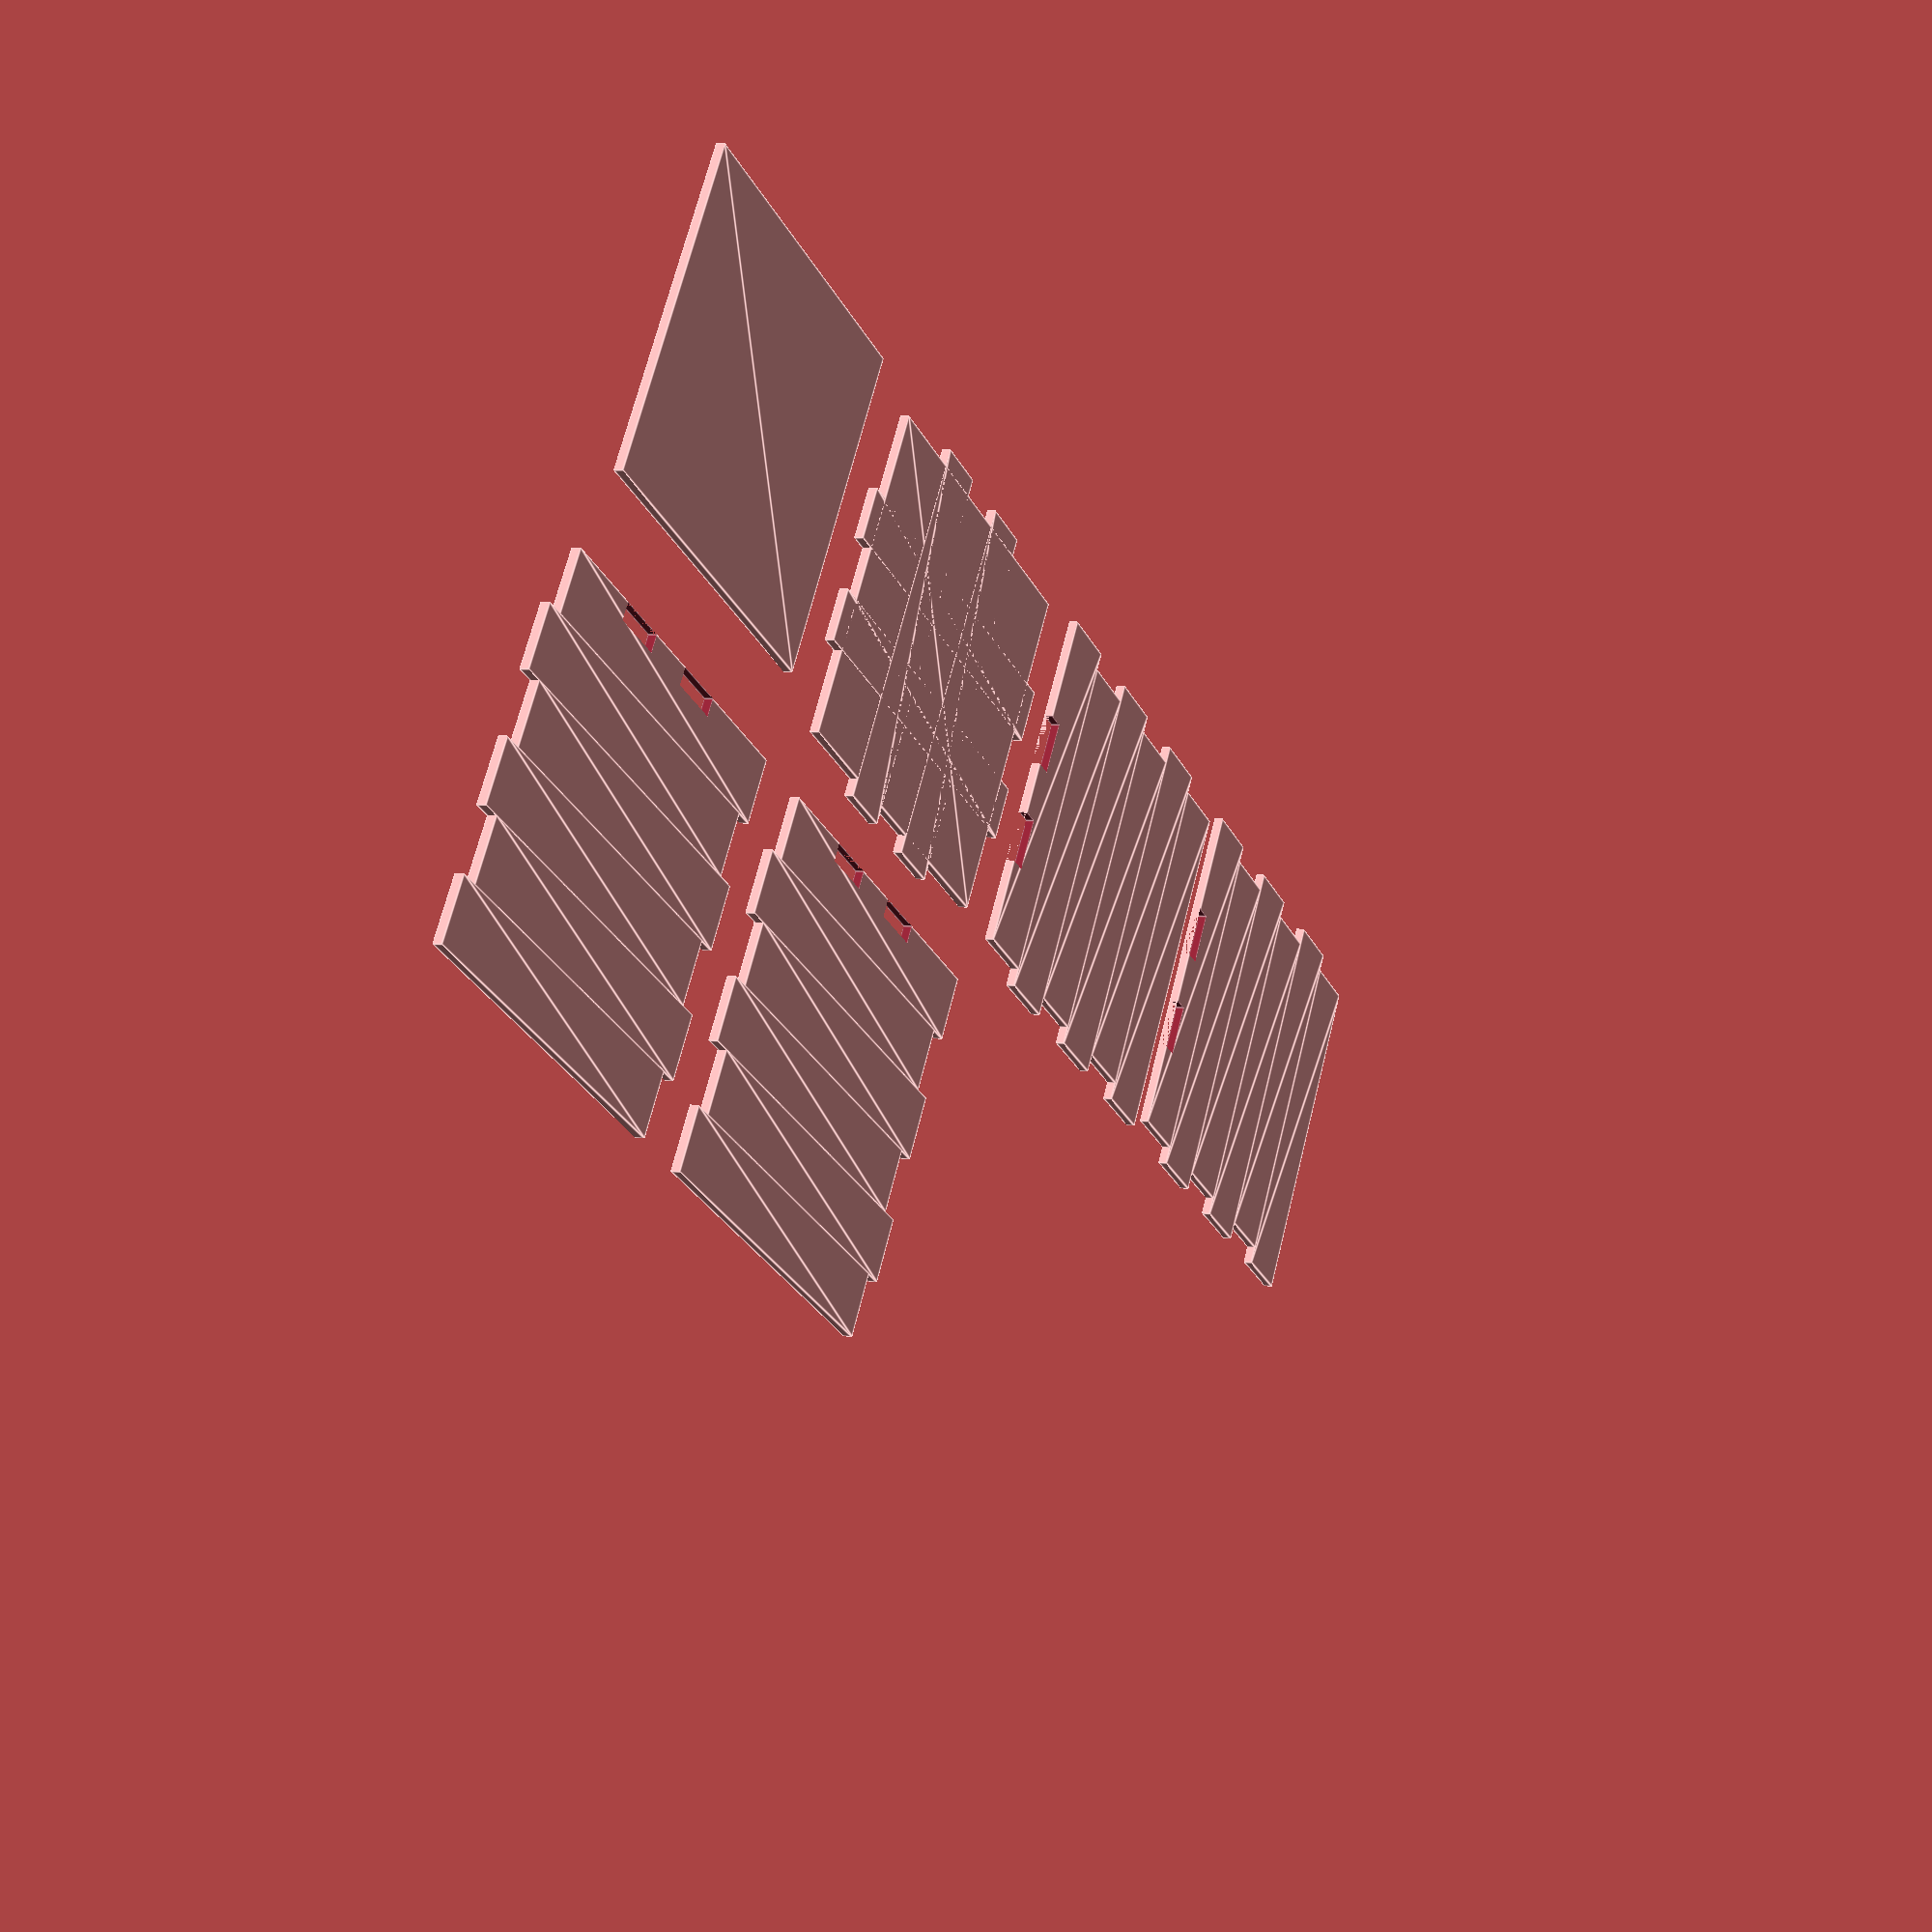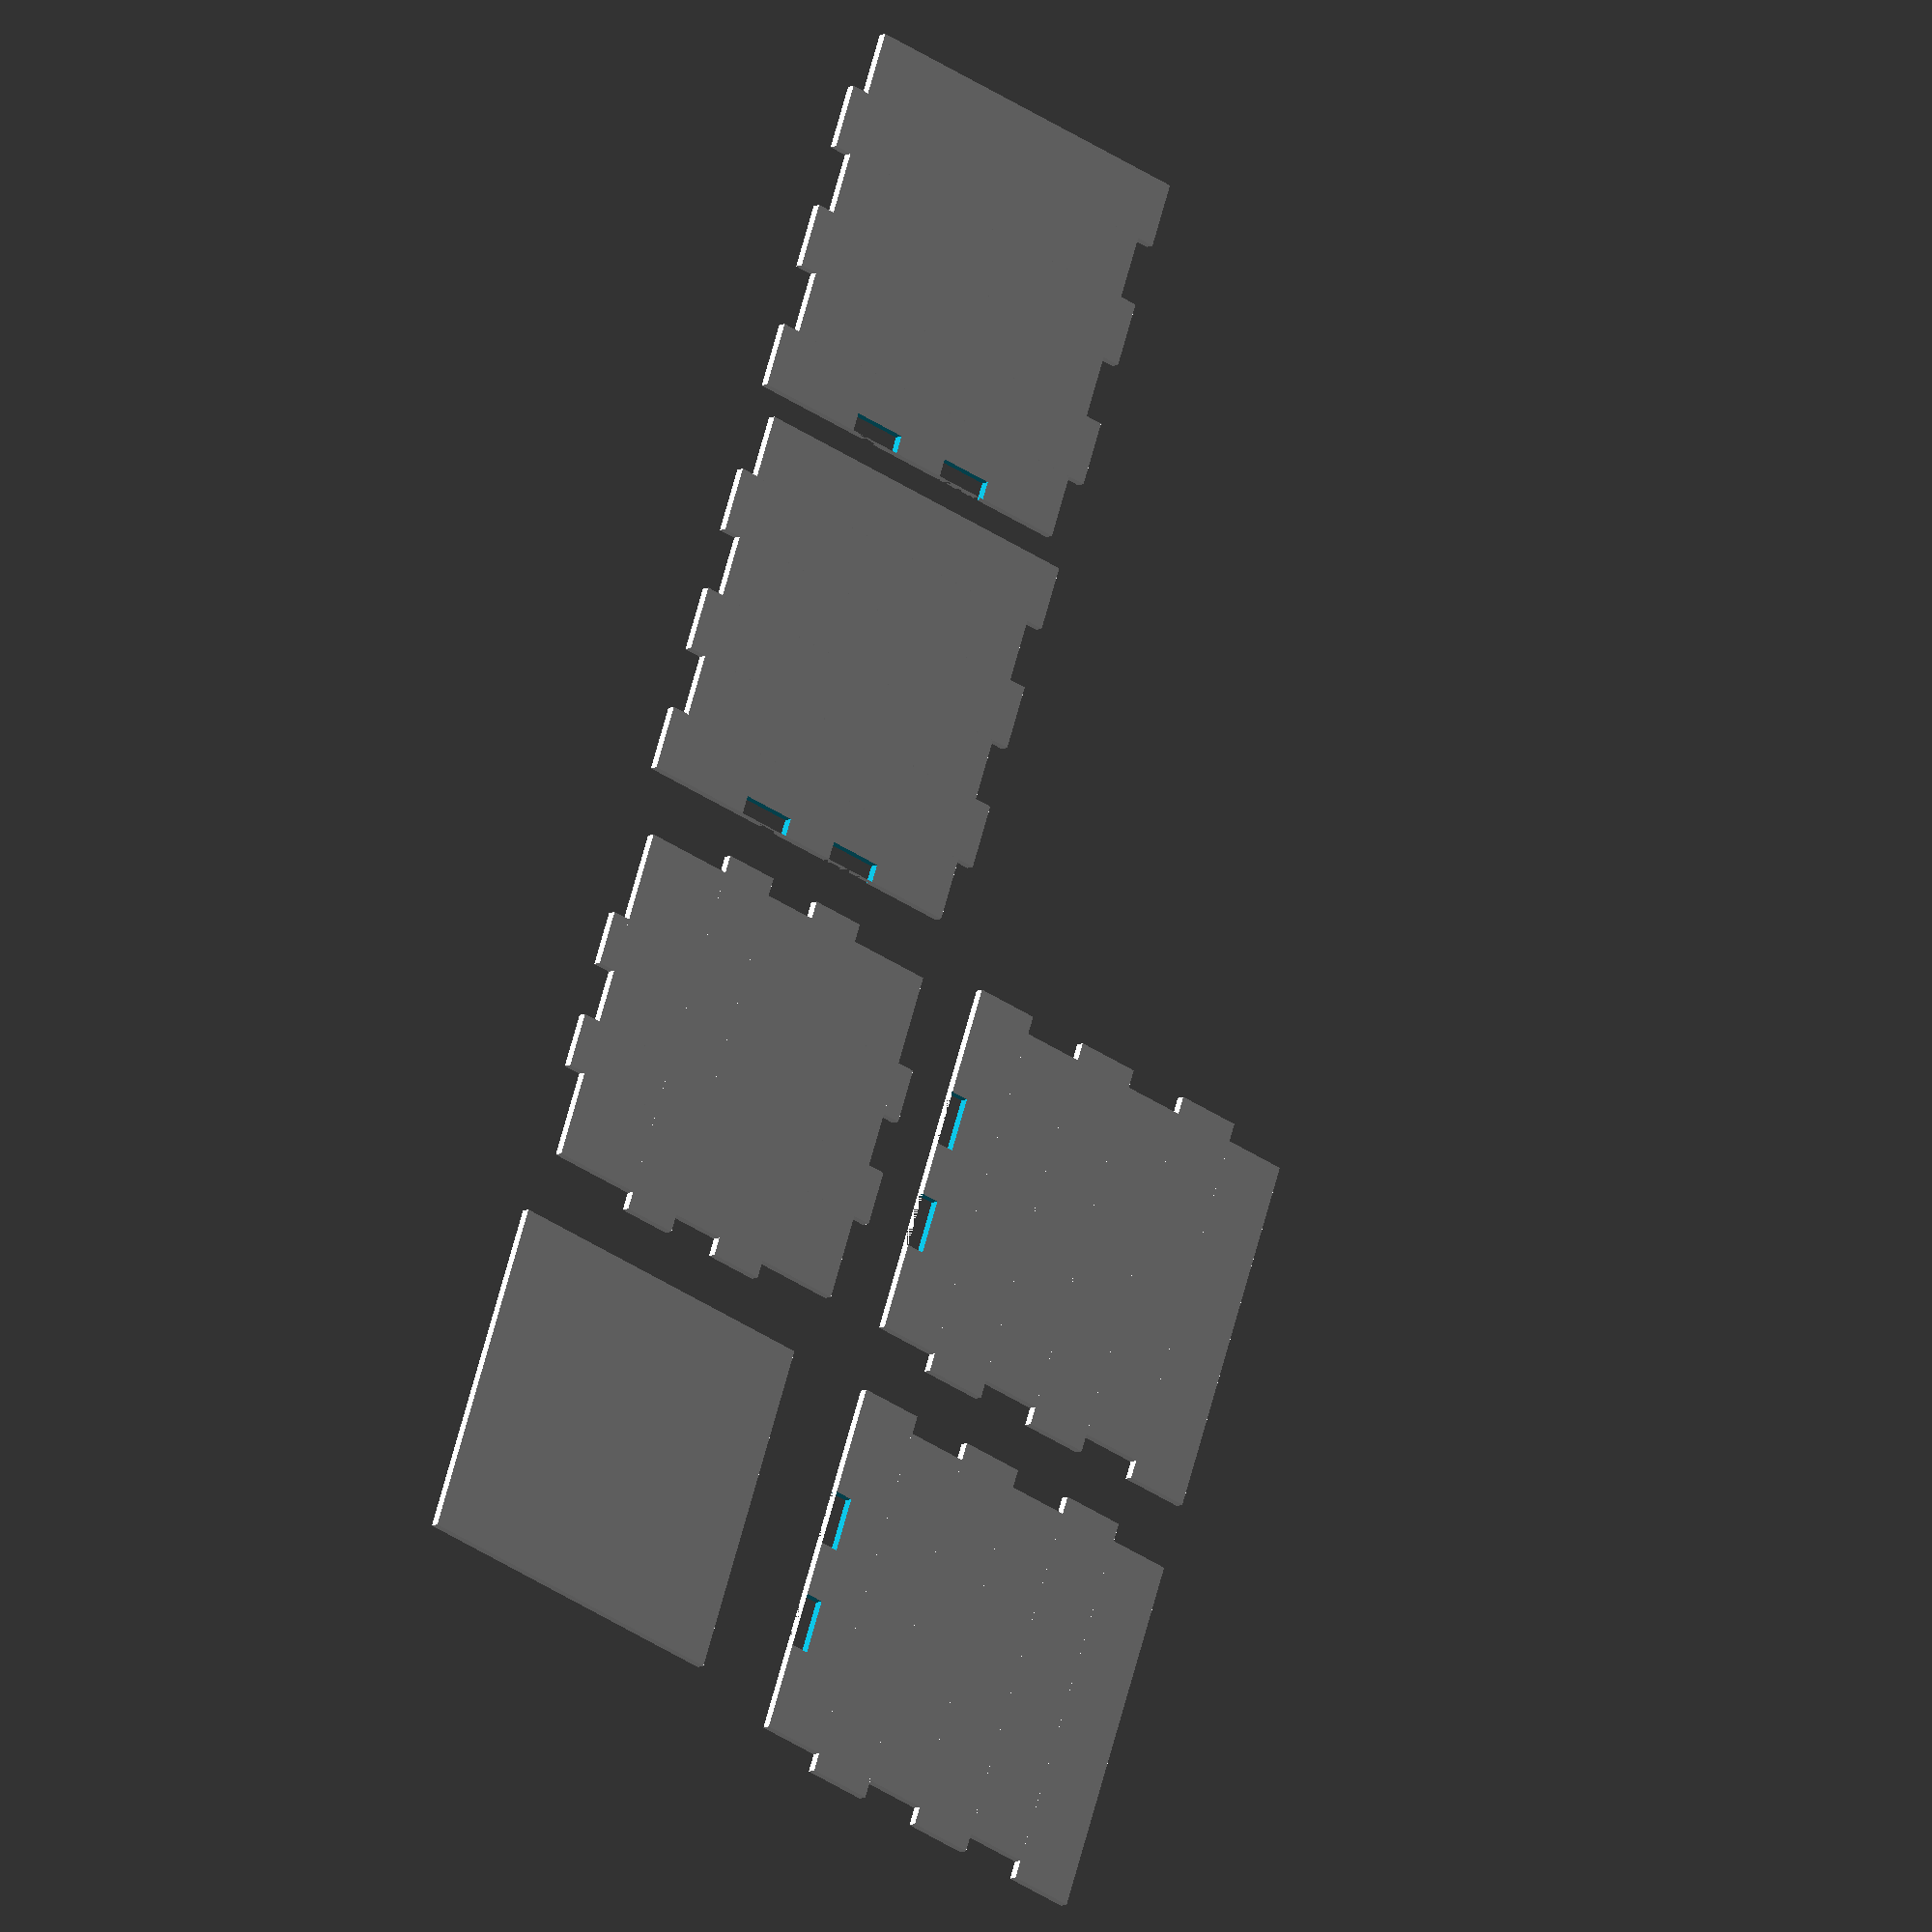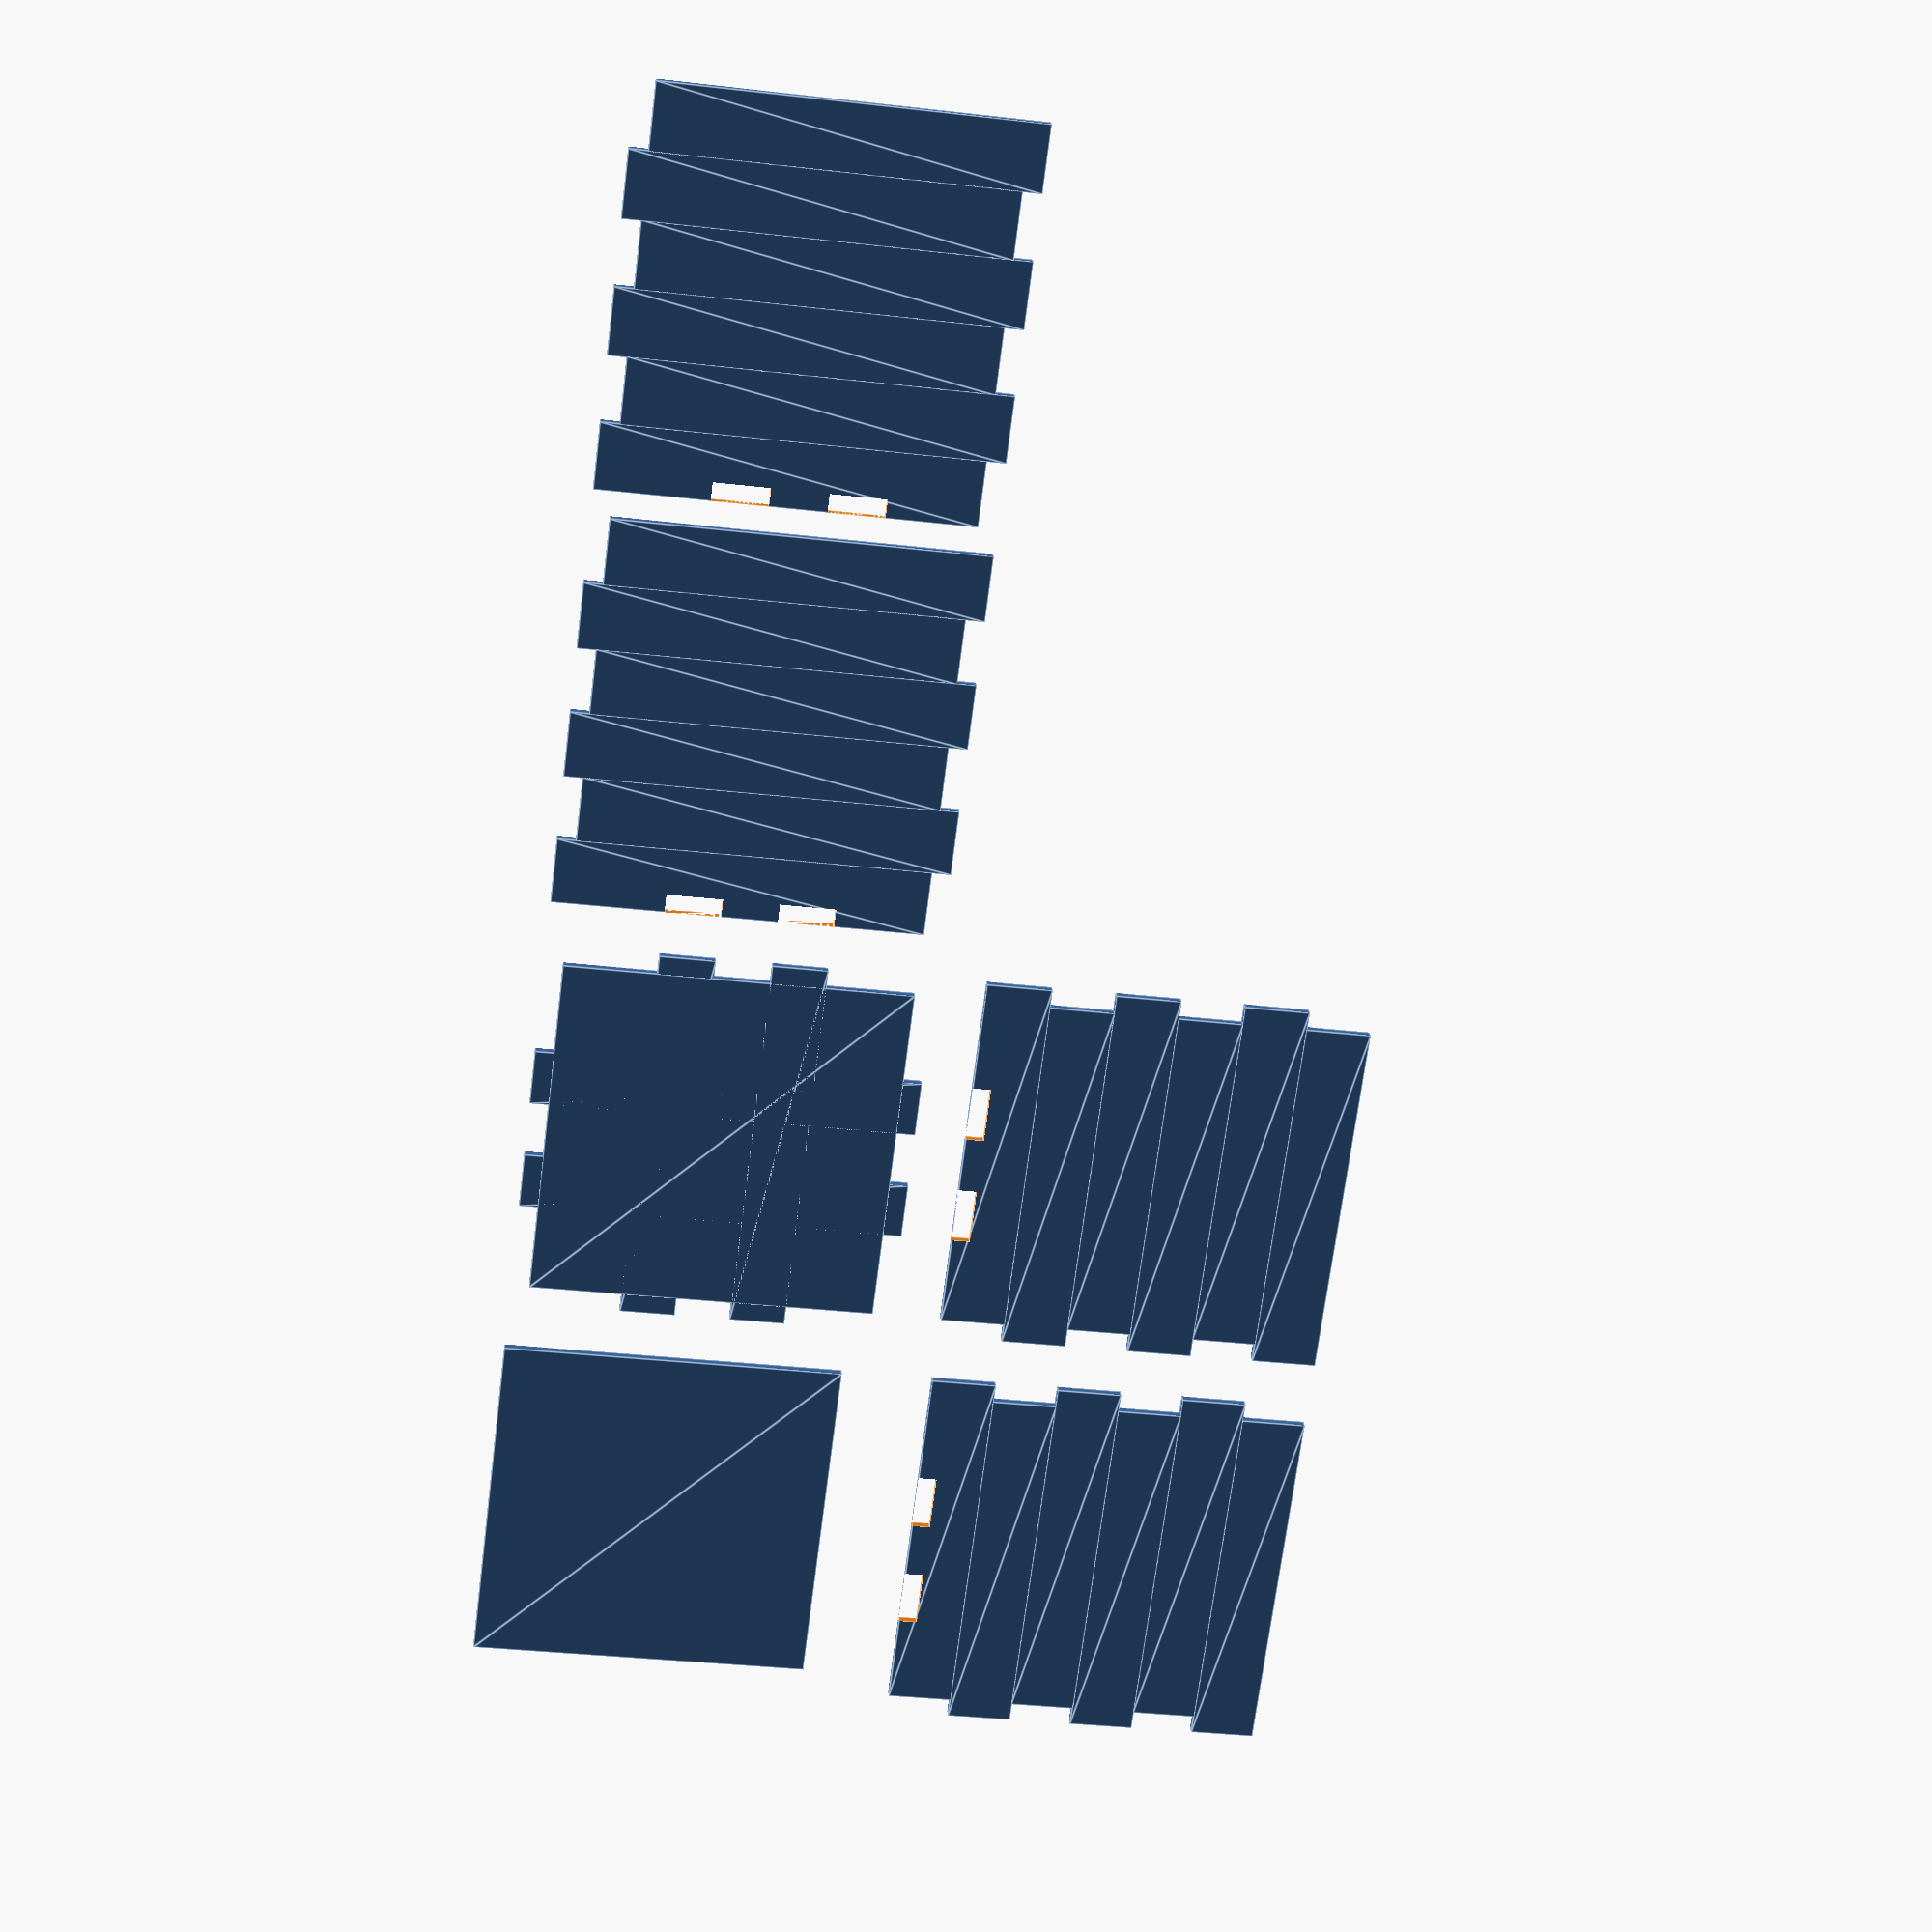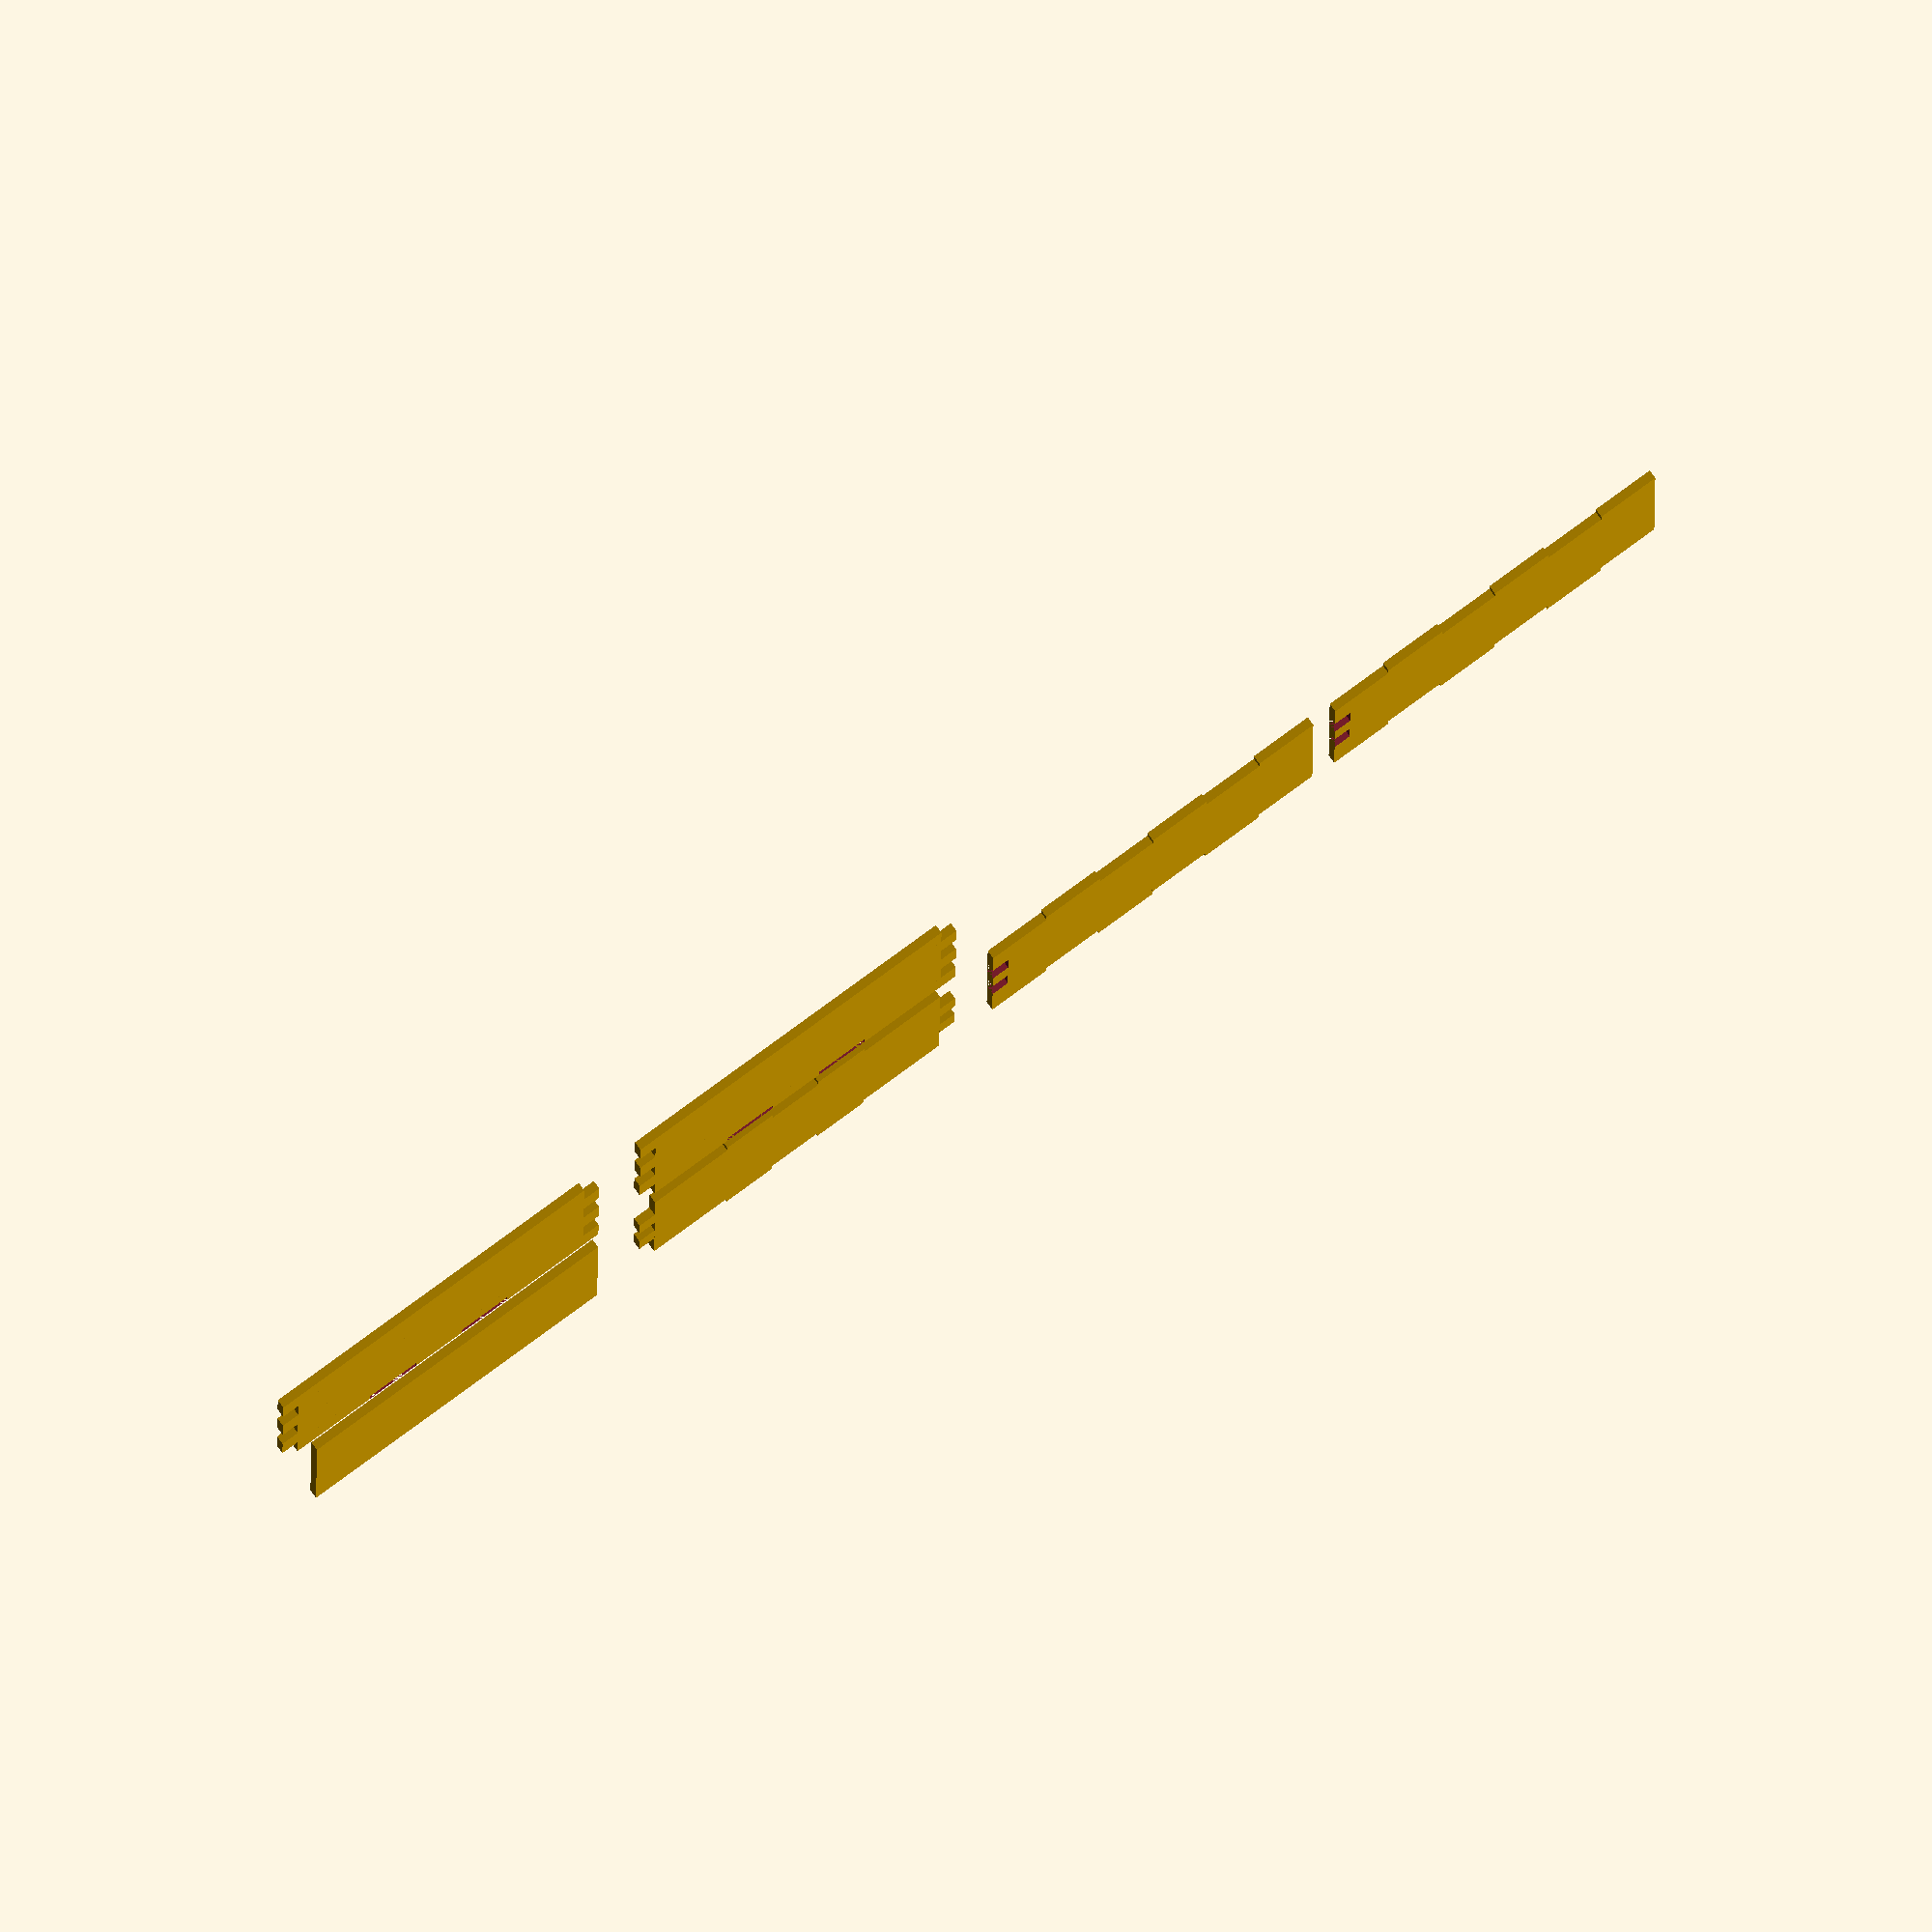
<openscad>
/*
Author: Samuel Hafen
Description: Laser cuttable Bins Generator, for use with gridfinity standart
*/

/* [Bin] */

// Height of your bin in Units
BIN_HEIGHT_UNITS = 6;
// Width of your bin in Units 
BIN_WIDTH_UNITS = 1;
// Length of your bin in Units
BIN_LENGTH_UNITS = 1;

/* [Material] */

// Thickness of the material
THICKNESS = 2;
// Size of the cut
LASER_SIZE = 0.1;

/* [Hidden] */

// Spacing between the bins
TOLERANCE = 0.5;
// Grid Spacing
GRID_SIZE = 42;
// Height spacing
GRID_HEIGHT = 7;
// Space between parts
PART_SPACING = 5;

// This size is the bin, without the base 
BIN_HEIGHT = BIN_HEIGHT_UNITS * GRID_HEIGHT - THICKNESS;
BIN_WIDTH = BIN_WIDTH_UNITS * GRID_SIZE - TOLERANCE;
BIN_LENGTH = BIN_LENGTH_UNITS * GRID_SIZE - TOLERANCE;

BIN_BUTTOM_TAB = GRID_SIZE / 7;


module base() {
    BASE_SIZE = GRID_SIZE - THICKNESS*2 - TOLERANCE*2;
    //square(BASE_SIZE);
    
    for ( x = [0:BIN_LENGTH_UNITS-1] ) {
        translate([x*GRID_SIZE,0,0]) {
            for ( y = [0:BIN_WIDTH_UNITS-1] ) {
                translate([0,y*GRID_SIZE,0]) {
                    square(BASE_SIZE);
                }
            }
        }
    }
}

module buttom() {
    
    // Length Tabs
    for ( i = [0:BIN_LENGTH_UNITS-1] ) {
        translate([i*GRID_SIZE,0,0]){
            // Create tabs inside grid of 7
            translate([BIN_BUTTOM_TAB*2, 0,0])
            square([BIN_BUTTOM_TAB, BIN_WIDTH]);
            translate([BIN_BUTTOM_TAB*4, 0,0])
            square([BIN_BUTTOM_TAB, BIN_WIDTH]);
            
            // Create the big tabs, if there will be a next iteration
            if ( BIN_LENGTH_UNITS-1 > i ) {
                translate([BIN_BUTTOM_TAB*6, 0,0])
                square([BIN_BUTTOM_TAB*2, BIN_WIDTH]);
            }
        }
    }
    
    // Width Tabs
    for ( i = [0:BIN_WIDTH_UNITS-1] ) {
        translate([0,i*GRID_SIZE,0]){
            // Create tabs inside grid of 7
            translate([0,BIN_BUTTOM_TAB*2,0])
            square([BIN_LENGTH, BIN_BUTTOM_TAB]);
            translate([0,BIN_BUTTOM_TAB*4,0])
            square([BIN_LENGTH, BIN_BUTTOM_TAB]);
            
            // Create the big tabs, if there will be a next iteration
            if ( BIN_WIDTH_UNITS-1 > i ) {
                translate([0,BIN_BUTTOM_TAB*6,0])
                square([BIN_LENGTH, BIN_BUTTOM_TAB*2]);
            }
        }
    }
    
    // Fill
    translate([THICKNESS, THICKNESS])
    square([BIN_LENGTH - THICKNESS*2, BIN_WIDTH - THICKNESS*2]);
}

module length_wall() {
    difference() {
        union() {
            // Create unit height as tabs
            for ( i = [0:BIN_HEIGHT_UNITS-1] ) {
                translate([i % 2 * THICKNESS,i * GRID_HEIGHT,0])
                square([BIN_LENGTH - THICKNESS + LASER_SIZE,GRID_HEIGHT + LASER_SIZE]);
            }  
        }
        
        // Cuts for the buttom Tabs
        for ( i = [0:BIN_LENGTH_UNITS-1] ) {
            translate([i*GRID_SIZE,0,0]){
                // Create cuts inside grid of 7
                translate([BIN_BUTTOM_TAB*2, 0,0])
                square([BIN_BUTTOM_TAB, THICKNESS]);
                translate([BIN_BUTTOM_TAB*4, 0,0])
                square([BIN_BUTTOM_TAB, THICKNESS]);
            
                // Create big cuts, if there will be a next iteration
                if ( BIN_LENGTH_UNITS-1 > i ) {
                    translate([BIN_BUTTOM_TAB*6, 0,0])
                    square([BIN_BUTTOM_TAB*2, THICKNESS]);
                }
            }
        }
    }
}

module width_wall() {
   
    difference() {
        union() {
            // Create unit height as tabs
            for ( i = [0:BIN_HEIGHT_UNITS-1] ) {
                translate([i % 2 * THICKNESS,i * GRID_HEIGHT,0])
                square([BIN_WIDTH - THICKNESS + LASER_SIZE,GRID_HEIGHT + LASER_SIZE]);
            }  
        }
        
        // Cuts for the buttom Tabs
        for ( i = [0:BIN_WIDTH_UNITS-1] ) {
            translate([i*GRID_SIZE,0,0]){
                // Create cuts inside grid of 7
                translate([BIN_BUTTOM_TAB*2, 0,0])
                square([BIN_BUTTOM_TAB, THICKNESS]);
                translate([BIN_BUTTOM_TAB*4, 0,0])
                square([BIN_BUTTOM_TAB, THICKNESS]);
            
                // Create big cuts, if there will be a next iteration
                if ( BIN_WIDTH_UNITS-1 > i ) {
                    translate([BIN_BUTTOM_TAB*6, 0,0])
                    square([BIN_BUTTOM_TAB*2, THICKNESS]);
                }
            }
        }
    } 
}


length_wall();
translate([BIN_LENGTH_UNITS*GRID_SIZE+PART_SPACING,0,0])
length_wall();

translate([-PART_SPACING,-BIN_WIDTH_UNITS*GRID_SIZE-PART_SPACING,0])
rotate(90)
width_wall();

translate([-BIN_HEIGHT-PART_SPACING*2,-BIN_WIDTH_UNITS*GRID_SIZE-PART_SPACING,0])
rotate(90)
width_wall();

translate([0,-BIN_WIDTH_UNITS*GRID_SIZE-PART_SPACING,0])
buttom();

translate([BIN_LENGTH_UNITS*GRID_SIZE+PART_SPACING,-BIN_WIDTH_UNITS*GRID_SIZE-PART_SPACING,0])
base();

</openscad>
<views>
elev=356.1 azim=210.8 roll=297.6 proj=p view=edges
elev=189.0 azim=288.9 roll=216.1 proj=o view=wireframe
elev=338.5 azim=97.3 roll=355.0 proj=p view=edges
elev=97.8 azim=179.8 roll=36.1 proj=o view=wireframe
</views>
